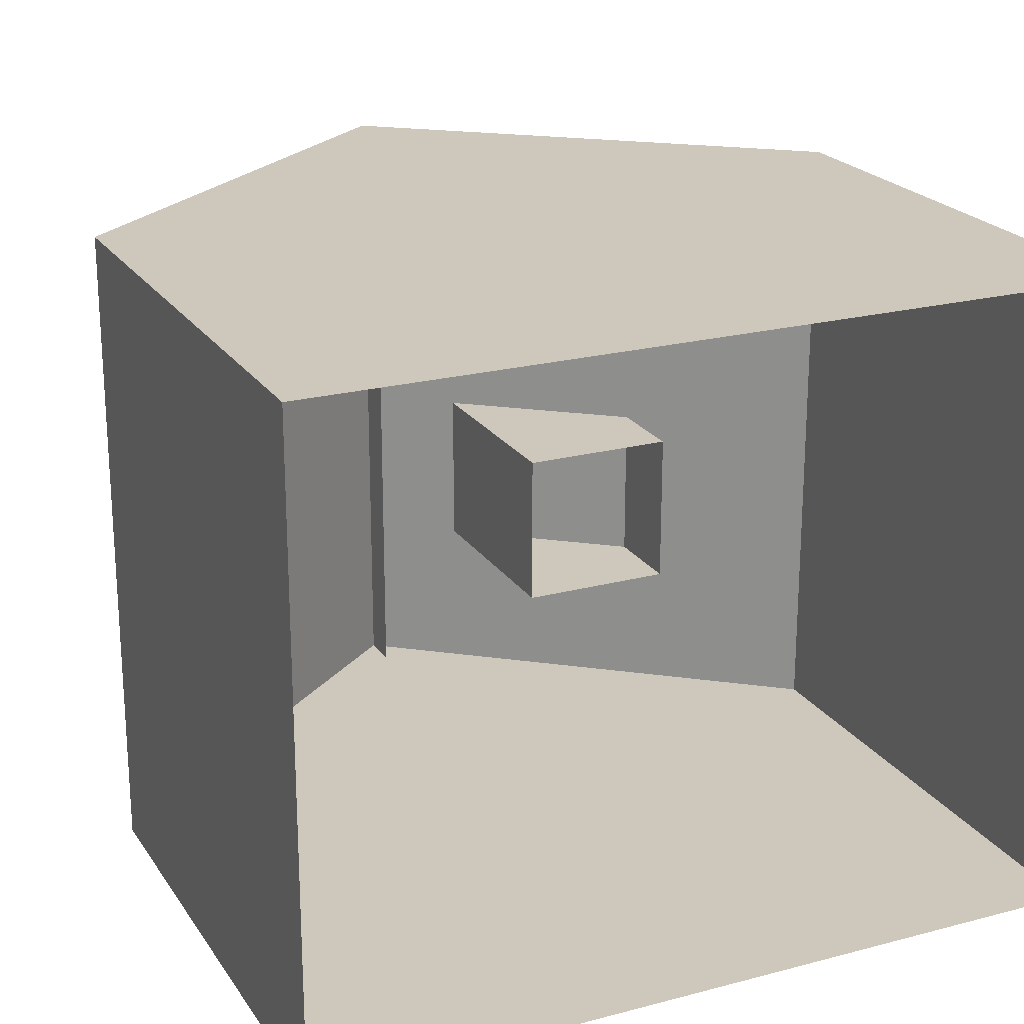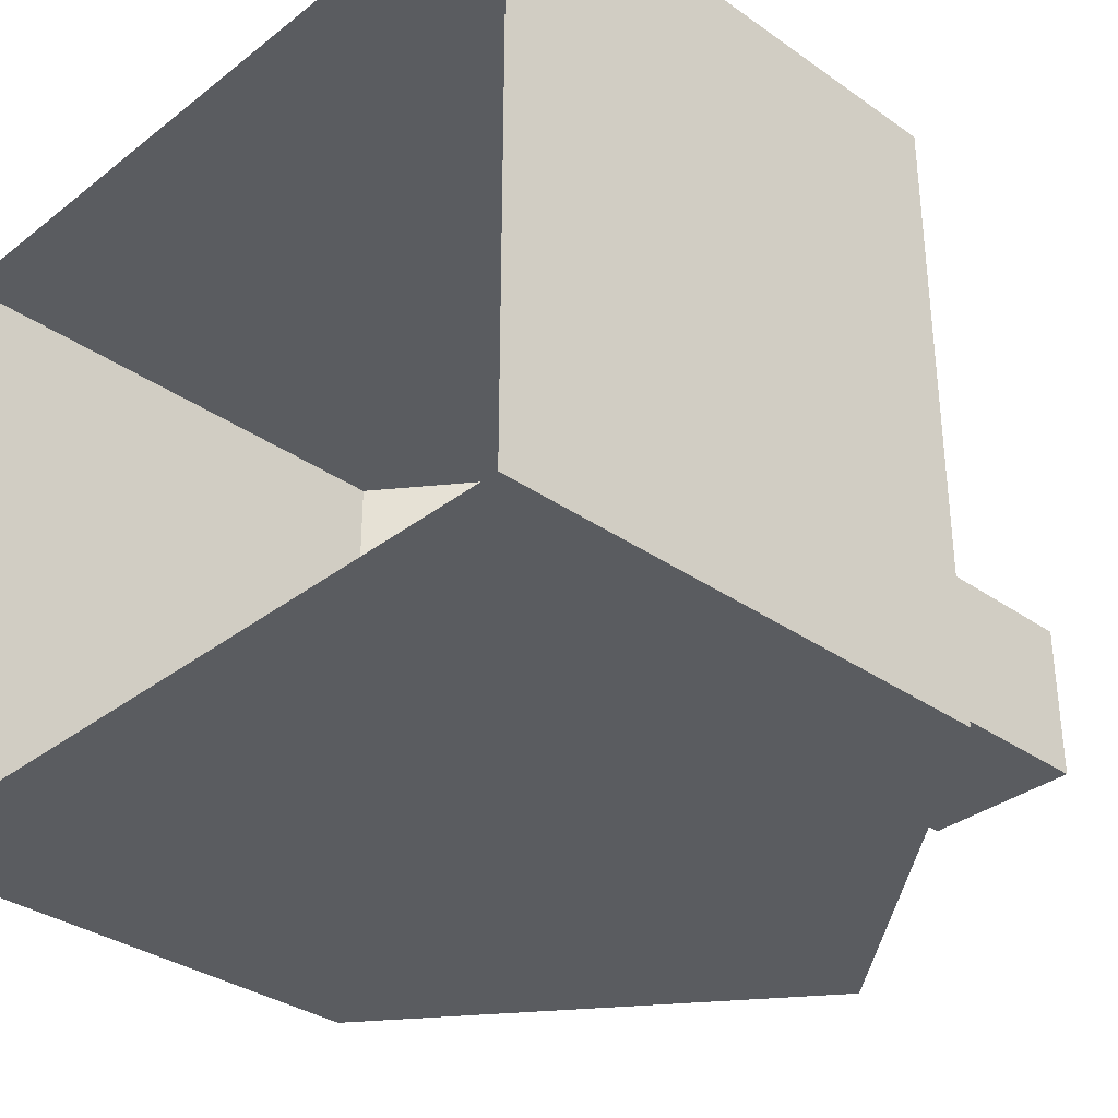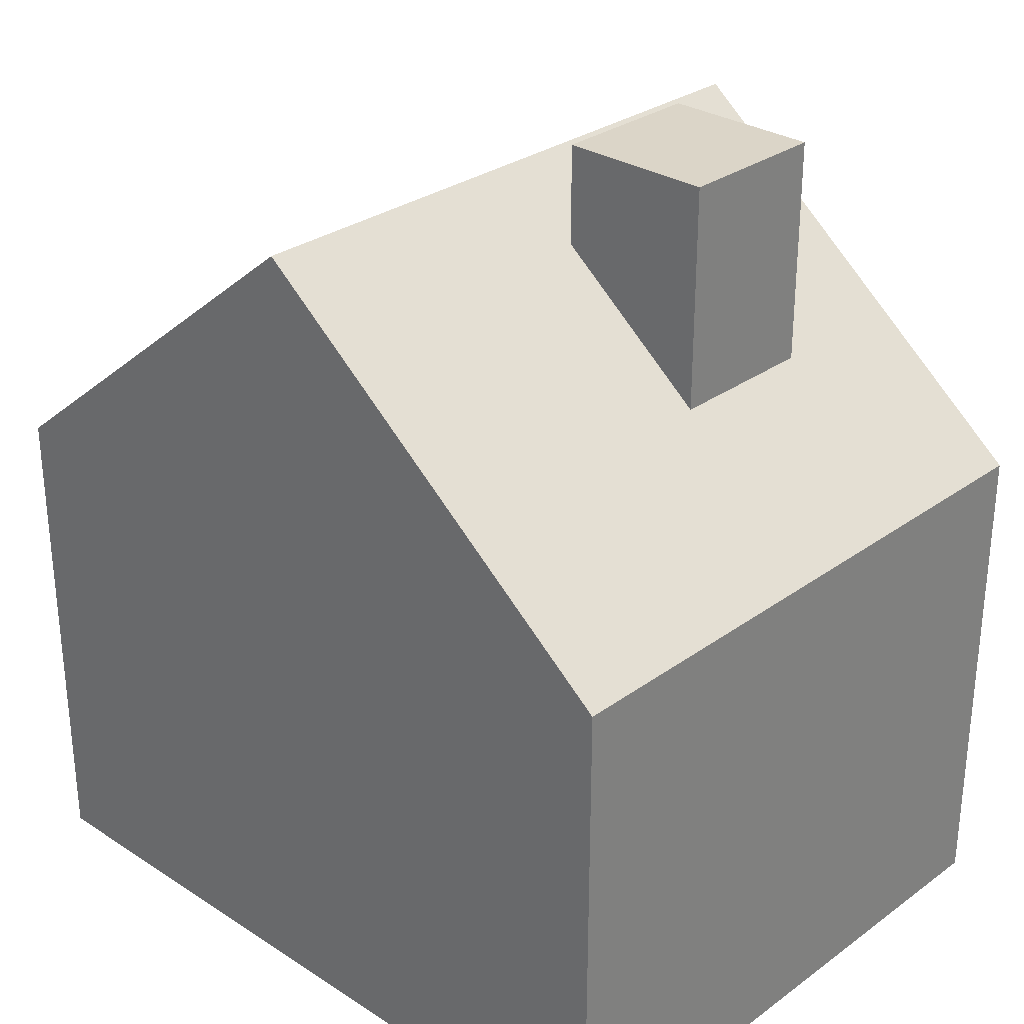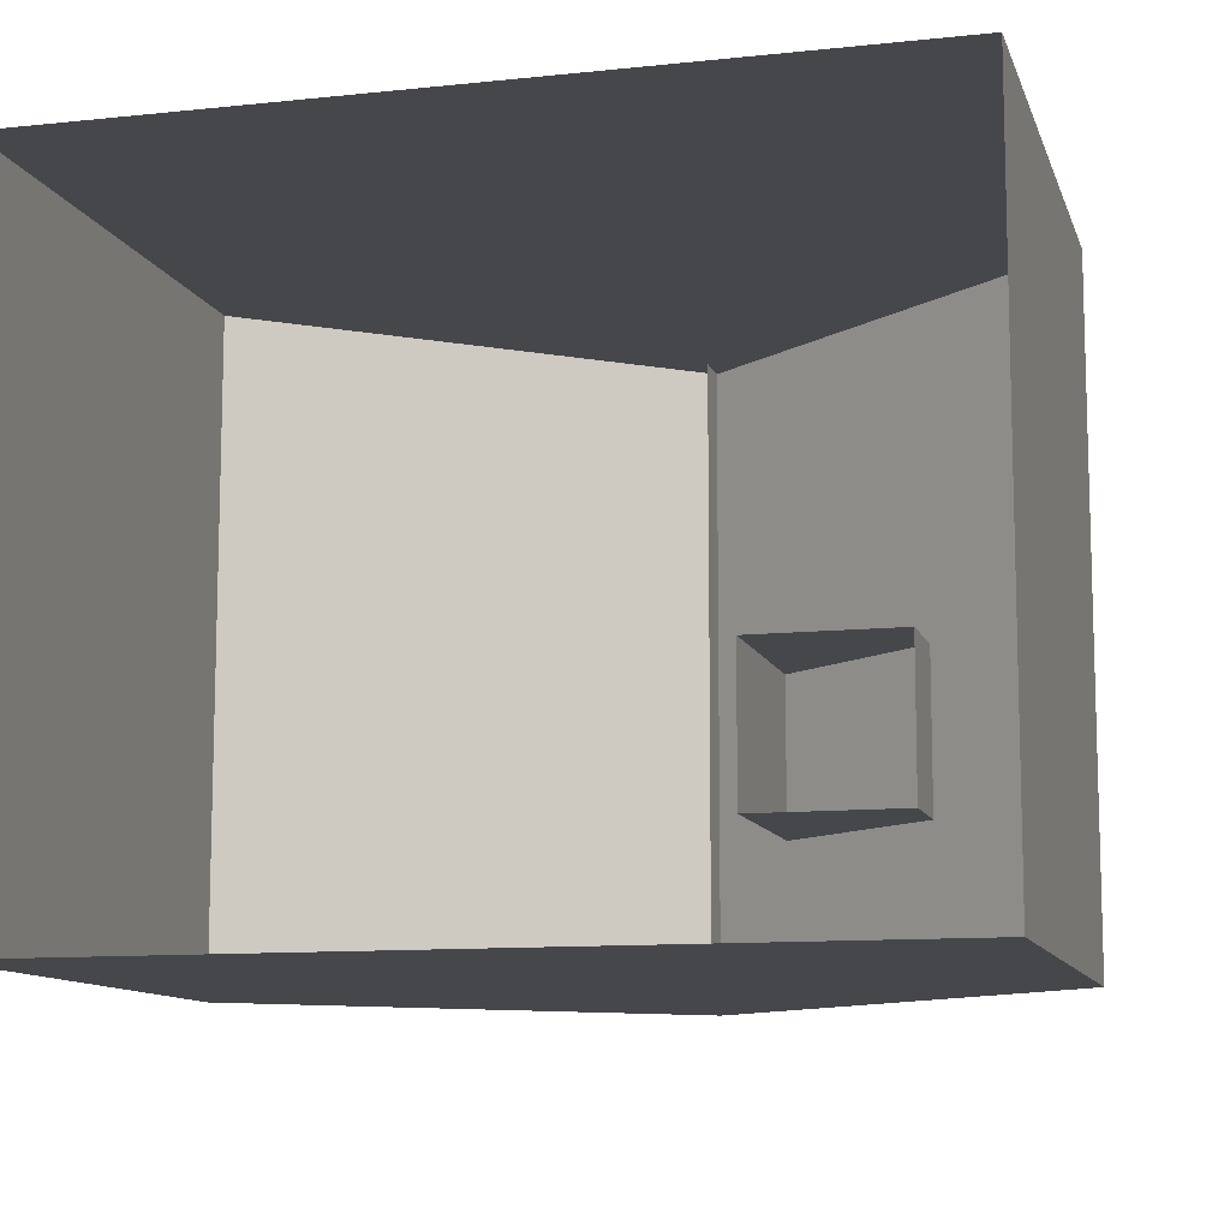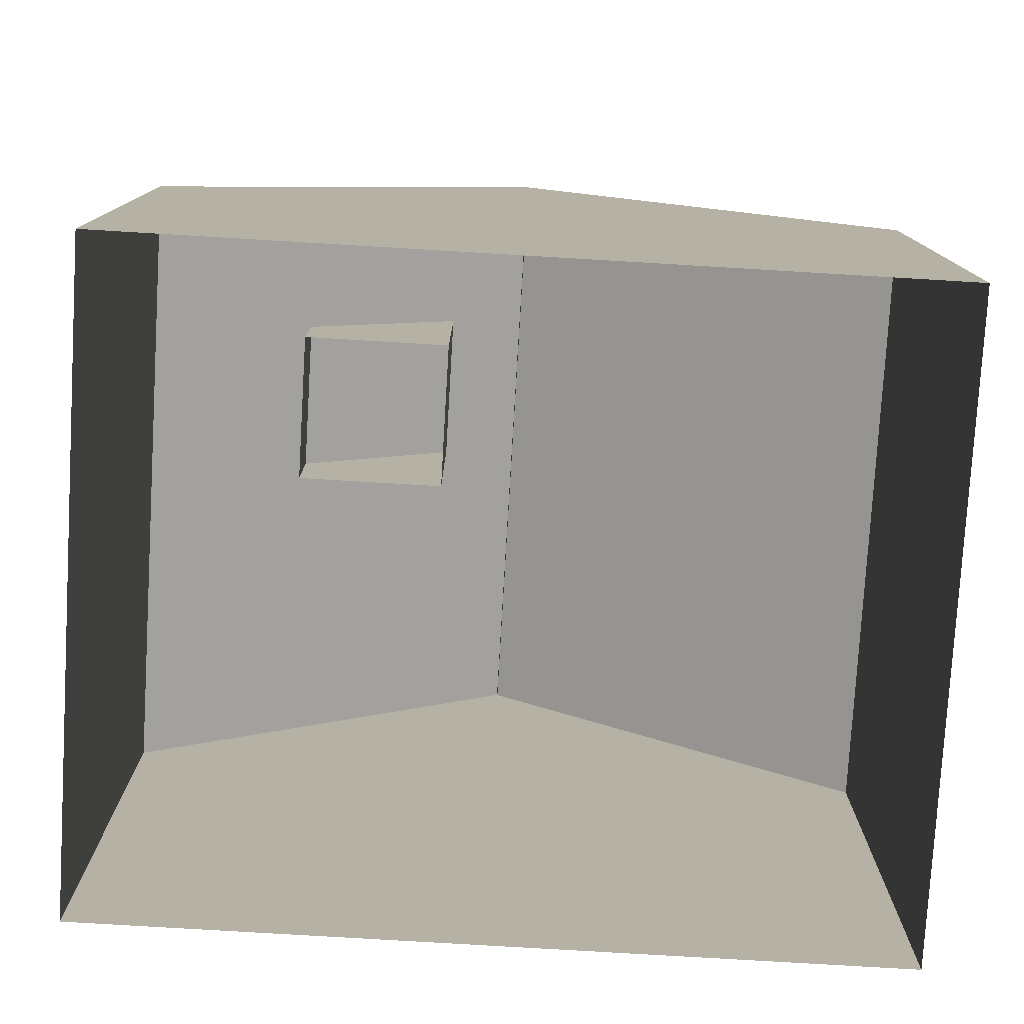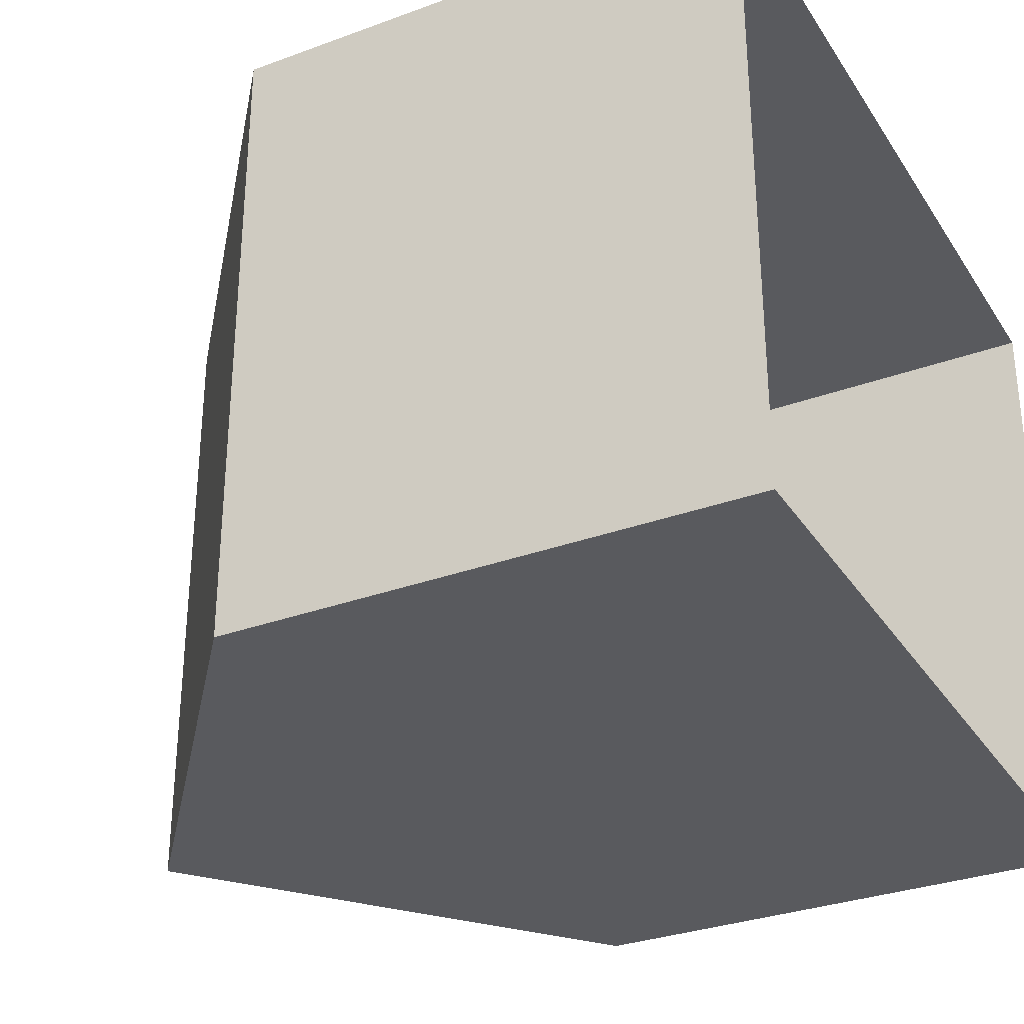
<metadata>
{"format":"obj","ext":"obj","renderer":"f3d","projection":"perspective","resolution":1024,"background":"white","views":[{"elev":21.9,"azim":-24.8,"up":"+Z"},{"elev":-33.6,"azim":46.4,"up":"+Z"},{"elev":29.5,"azim":43.4,"up":"+Y"},{"elev":-10.8,"azim":14.8,"up":"+Z"},{"elev":-78.3,"azim":176.6,"up":"+Y"},{"elev":-31.4,"azim":-62.4,"up":"+Z"}]}
</metadata>
<code>
o Cube_Cube.001
v -2.5 -0 0.5
v -2.5 3 0.5
v -2.5 3 -3.5
v -2.5 1e-06 -3.5
v 2.5 3 -3.5
v 2.5 3 0.5
v 2.5 1e-06 -3.5
v 0 5 -3.5
v 0 5.25 -3.5
v 2.5 3.25 -3.5
v -2.5 3.25 0.5
v -2.5 3.25 -3.5
v 0 5 0.5
v 2.5 -0 0.5
v 0 5.25 0.5
v 0 5.25 -3.5
v 2.5 3.25 0.5
v 0 5.25 0.5
f 1 2 3 4
f 4 3 5 7
f 5 3 8
f 5 8 9 10
f 3 2 11 12
f 2 6 13
f 14 6 2 1
f 12 11 15 16
f 13 8 16 15
f 2 13 15 11
f 8 3 12 16
f 17 10 9 18
f 13 6 17 18
f 8 13 18 9
f 6 5 10 17
f 5 7 14 6
o Cube.001_Cube
v 0.5 3.5 -1.5
v 0.5 5.5 -1.5
v 0.5 5.5 -2.5
v 0.5 3.5 -2.5
v 1.5 5.5 -2.5
v 1.5 3.5 -2.5
v 1.5 5.5 -1.5
v 1.5 3.5 -1.5
f 19 20 21 22
f 22 21 23 24
f 24 23 25 26
f 26 25 20 19
f 23 21 20 25

</code>
